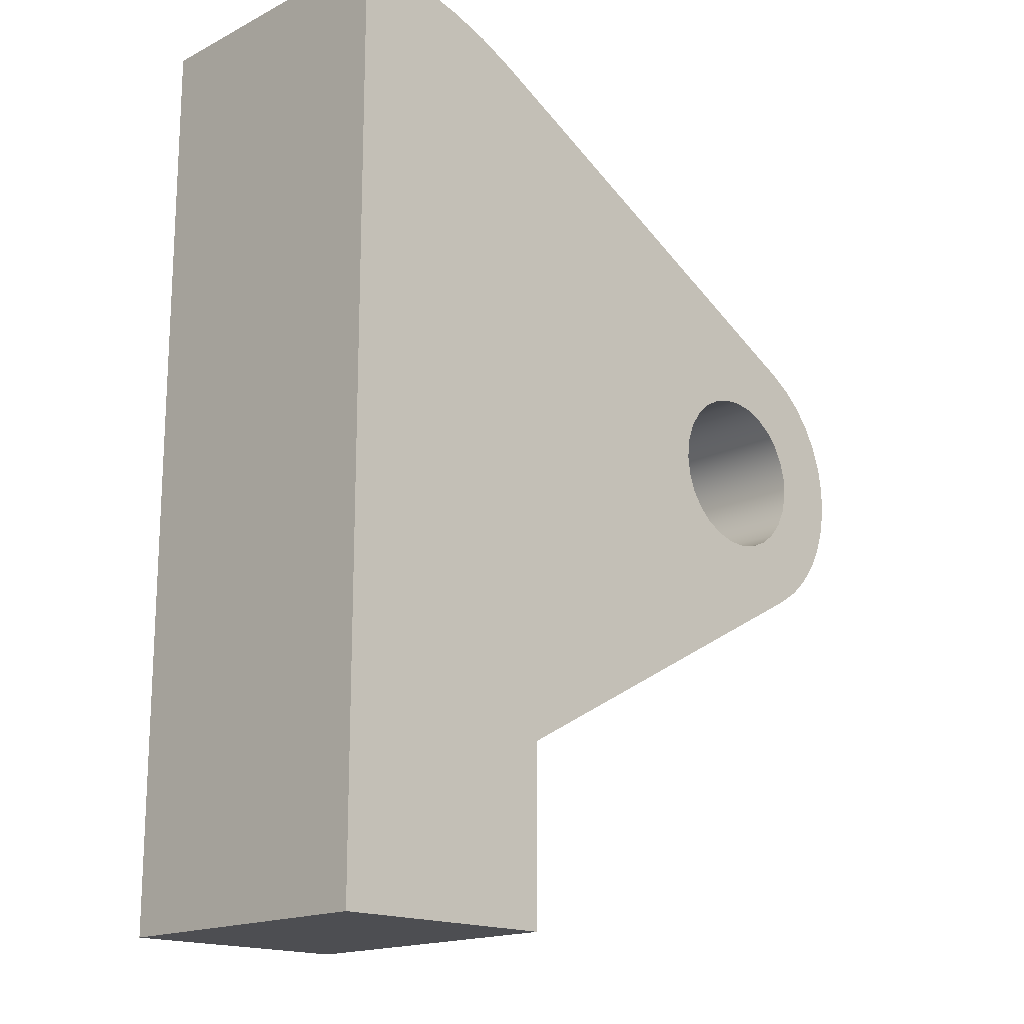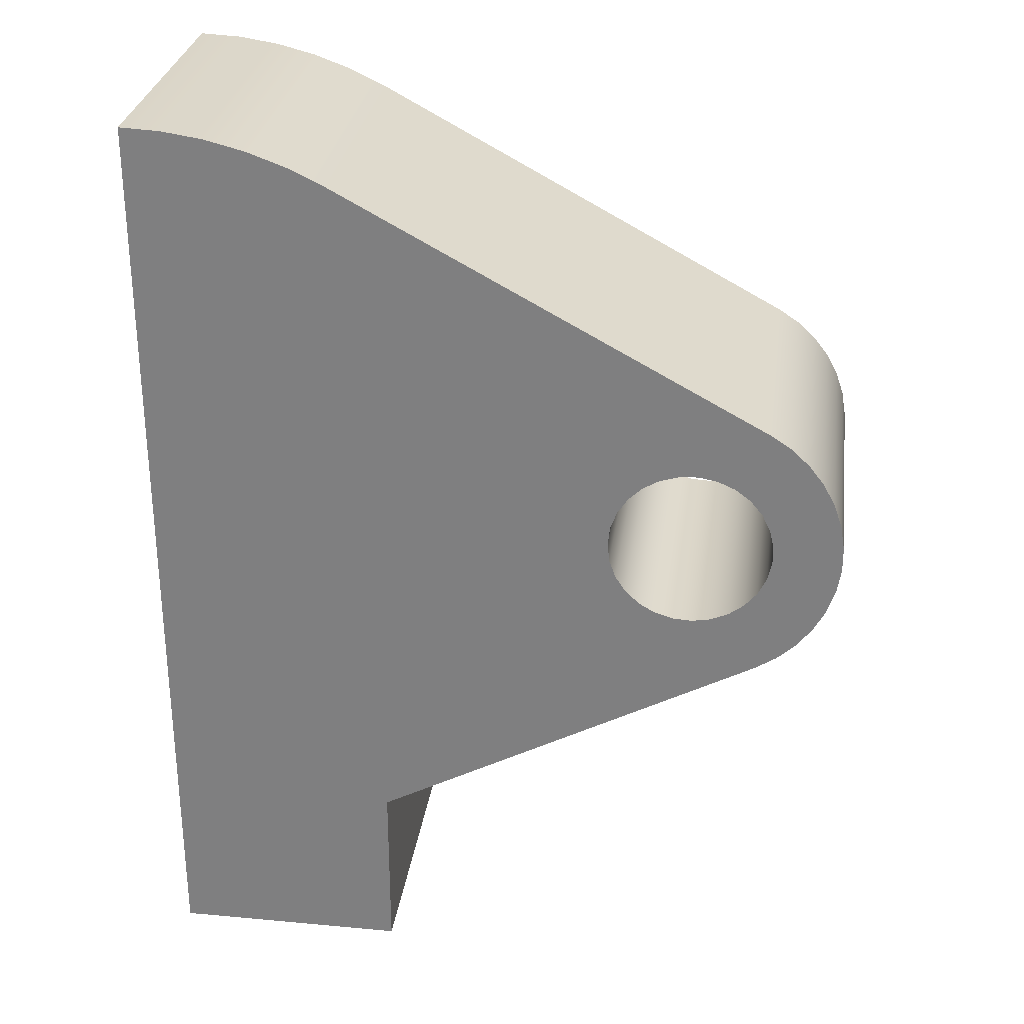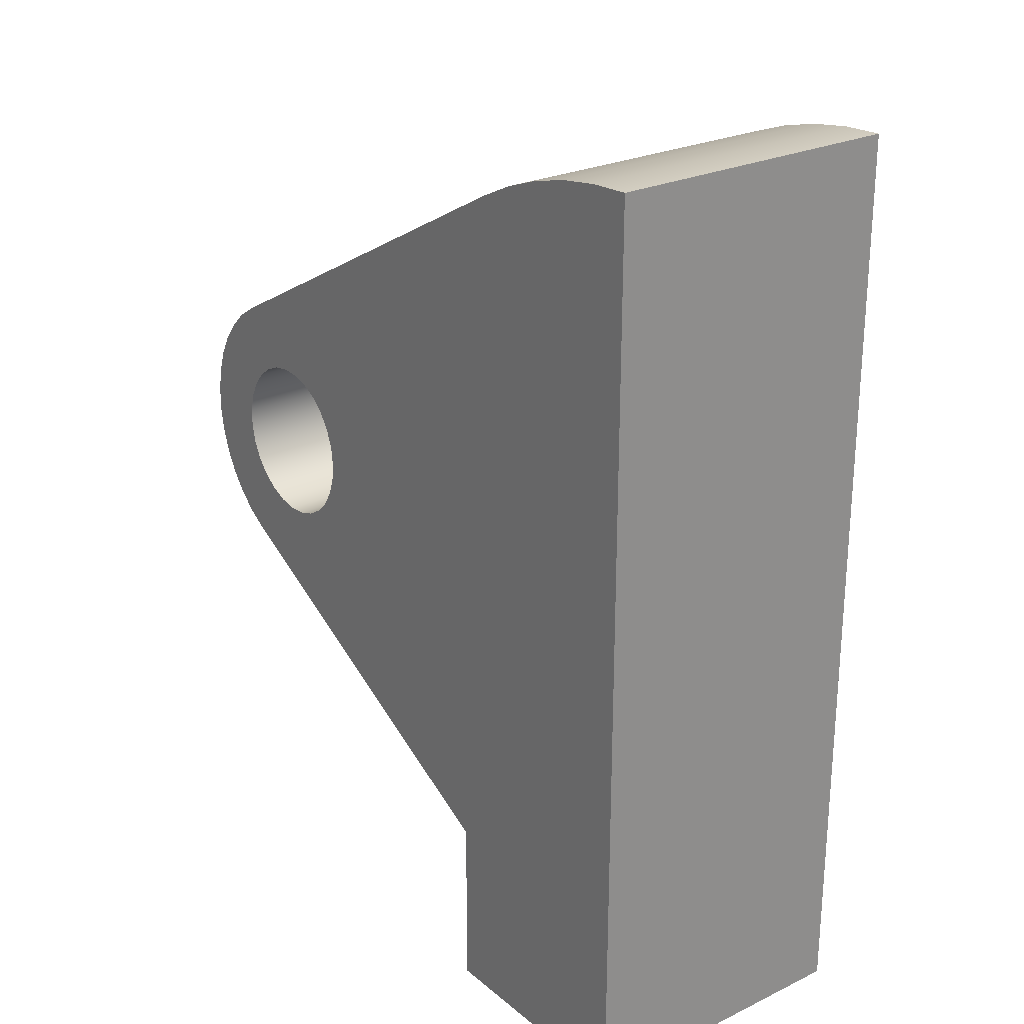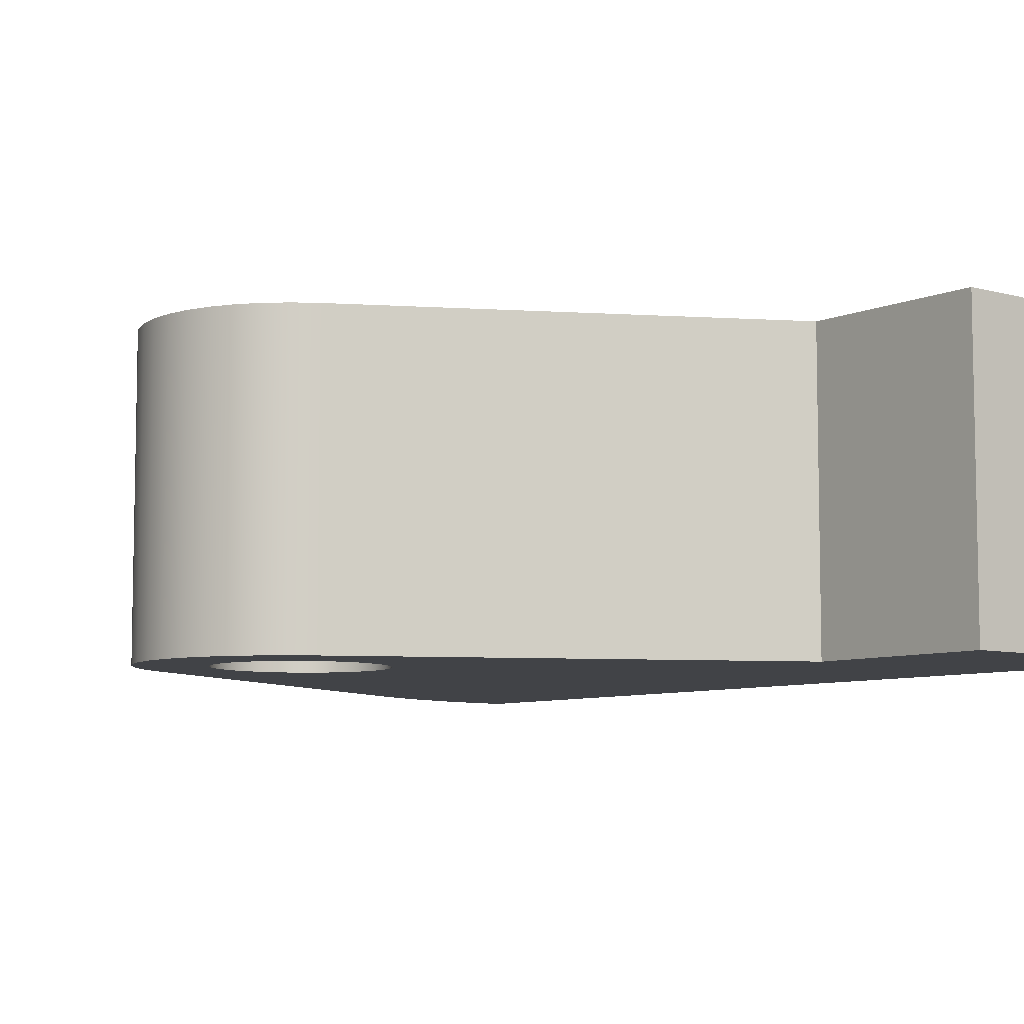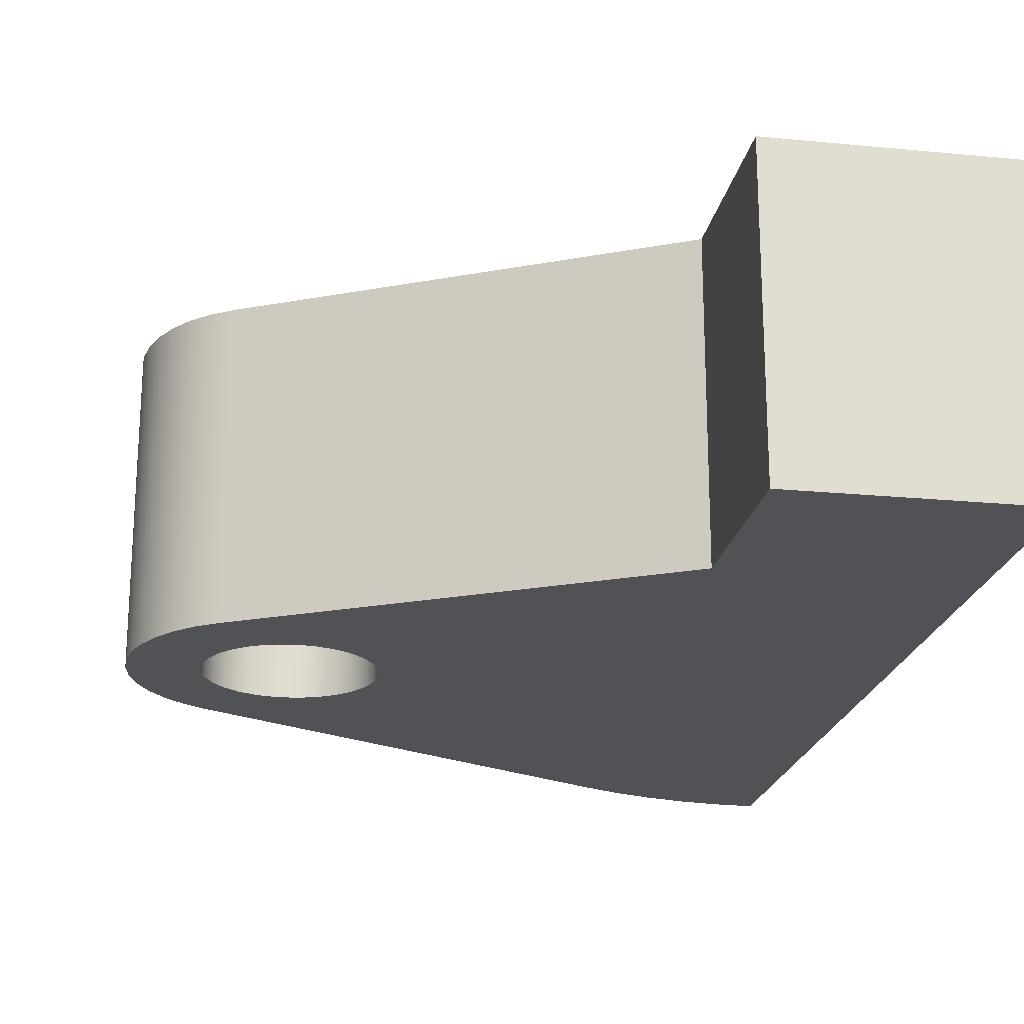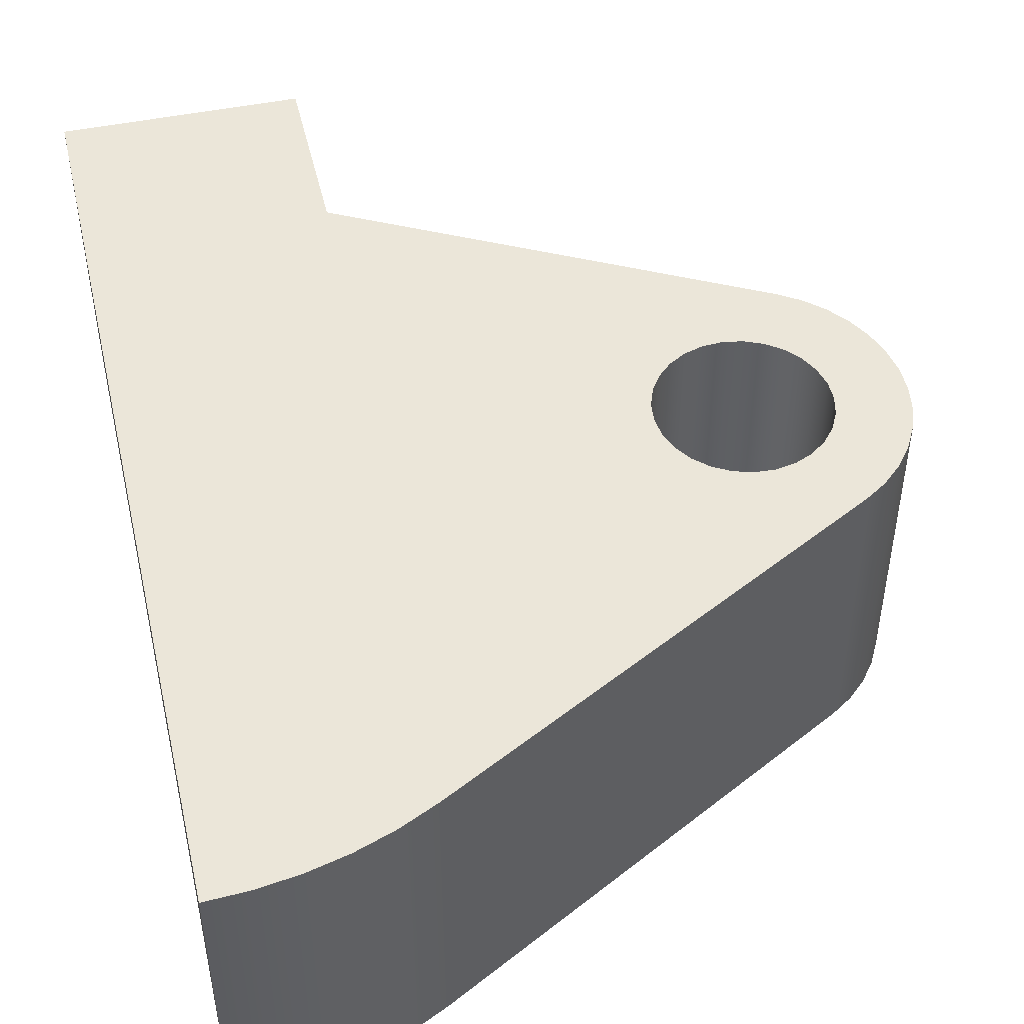
<metadata>
{"format":"obj","ext":"obj","renderer":"f3d","projection":"perspective","resolution":1024,"background":"white","views":[{"elev":-17.1,"azim":-44.7,"up":"+Z"},{"elev":29.1,"azim":7.8,"up":"+Z"},{"elev":25.2,"azim":-127.6,"up":"+Z"},{"elev":-7.3,"azim":141.5,"up":"+Y"},{"elev":-21.1,"azim":170.2,"up":"+Y"},{"elev":47.7,"azim":-13.1,"up":"+Y"}]}
</metadata>
<code>
v 1.425 0 2.64
v 4.523 0 0.968
v 4.523 2.2 0.968
v 1.425 2.2 2.64
v 3.4 2.2 7.348e-17
v 3.416 2.2 0.1384
v 3.464 2.2 0.2693
v 3.54 2.2 0.3857
v 3.642 2.2 0.4813
v 3.762 2.2 0.5509
v 3.896 2.2 0.5909
v 4.035 2.2 0.599
v 4.172 2.2 0.5748
v 4.3 2.2 0.5196
v 4.412 2.2 0.4364
v 4.501 2.2 0.3297
v 4.564 2.2 0.2052
v 4.596 2.2 0.06966
v 4.596 2.2 -0.06966
v 4.564 2.2 -0.2052
v 4.501 2.2 -0.3297
v 4.412 2.2 -0.4364
v 4.3 2.2 -0.5196
v 4.172 2.2 -0.5748
v 4.035 2.2 -0.599
v 3.896 2.2 -0.5909
v 3.762 2.2 -0.5509
v 3.642 2.2 -0.4813
v 3.54 2.2 -0.3857
v 3.464 2.2 -0.2693
v 3.416 2.2 -0.1384
v 3.4 0 7.348e-17
v 3.416 0 -0.1384
v 3.464 0 -0.2693
v 3.54 0 -0.3857
v 3.642 0 -0.4813
v 3.762 0 -0.5509
v 3.896 0 -0.5909
v 4.035 0 -0.599
v 4.172 0 -0.5748
v 4.3 0 -0.5196
v 4.412 0 -0.4364
v 4.501 0 -0.3297
v 4.564 0 -0.2052
v 4.596 0 -0.06966
v 4.596 0 0.06966
v 4.564 0 0.2052
v 4.501 0 0.3297
v 4.412 0 0.4364
v 4.3 0 0.5196
v 4.172 0 0.5748
v 4.035 0 0.599
v 3.896 0 0.5909
v 3.762 0 0.5509
v 3.642 0 0.4813
v 3.54 0 0.3857
v 3.464 0 0.2693
v 3.416 0 0.1384
v 3.4 2.2 7.348e-17
v 3.4 0 7.348e-17
v 0 0 -3.8
v 0 0 3
v 0 2.2 3
v 0 2.2 -3.8
v 1.7 0 -3.8
v 0 0 -3.8
v 0 2.2 -3.8
v 1.7 2.2 -3.8
v 1.7 0 -2.492
v 1.7 0 -3.8
v 1.7 2.2 -3.8
v 1.7 2.2 -2.492
v 4.523 0 -0.968
v 1.7 0 -2.492
v 1.7 2.2 -2.492
v 4.523 2.2 -0.968
v 4.523 0 0.968
v 4.675 0 0.8687
v 4.809 0 0.7456
v 4.921 0 0.6022
v 5.007 0 0.4423
v 5.066 0 0.2703
v 5.096 0 0.09093
v 5.096 0 -0.09093
v 5.066 0 -0.2703
v 5.007 0 -0.4423
v 4.921 0 -0.6022
v 4.809 0 -0.7456
v 4.675 0 -0.8687
v 4.523 0 -0.968
v 4.523 2.2 -0.968
v 4.675 2.2 -0.8687
v 4.809 2.2 -0.7456
v 4.921 2.2 -0.6022
v 5.007 2.2 -0.4423
v 5.066 2.2 -0.2703
v 5.096 2.2 -0.09093
v 5.096 2.2 0.09093
v 5.066 2.2 0.2703
v 5.007 2.2 0.4423
v 4.921 2.2 0.6022
v 4.809 2.2 0.7456
v 4.675 2.2 0.8687
v 4.523 2.2 0.968
v 3.4 0 7.348e-17
v 3.416 0 0.1384
v 3.464 0 0.2693
v 3.54 0 0.3857
v 3.642 0 0.4813
v 3.762 0 0.5509
v 3.896 0 0.5909
v 4.035 0 0.599
v 4.172 0 0.5748
v 4.3 0 0.5196
v 4.412 0 0.4364
v 4.501 0 0.3297
v 4.564 0 0.2052
v 4.596 0 0.06966
v 4.596 0 -0.06966
v 4.564 0 -0.2052
v 4.501 0 -0.3297
v 4.412 0 -0.4364
v 4.3 0 -0.5196
v 4.172 0 -0.5748
v 4.035 0 -0.599
v 3.896 0 -0.5909
v 3.762 0 -0.5509
v 3.642 0 -0.4813
v 3.54 0 -0.3857
v 3.464 0 -0.2693
v 3.416 0 -0.1384
v 1.425 0 2.64
v 1.157 0 2.768
v 0.8779 0 2.869
v 0.5901 0 2.941
v 0.2965 0 2.985
v 0 0 3
v 0 0 -3.8
v 1.7 0 -3.8
v 1.7 0 -2.492
v 4.523 0 -0.968
v 4.675 0 -0.8687
v 4.809 0 -0.7456
v 4.921 0 -0.6022
v 5.007 0 -0.4423
v 5.066 0 -0.2703
v 5.096 0 -0.09093
v 5.096 0 0.09093
v 5.066 0 0.2703
v 5.007 0 0.4423
v 4.921 0 0.6022
v 4.809 0 0.7456
v 4.675 0 0.8687
v 4.523 0 0.968
v 0 0 3
v 0.2965 0 2.985
v 0.5901 0 2.941
v 0.8779 0 2.869
v 1.157 0 2.768
v 1.425 0 2.64
v 1.425 2.2 2.64
v 1.157 2.2 2.768
v 0.8779 2.2 2.869
v 0.5901 2.2 2.941
v 0.2965 2.2 2.985
v 0 2.2 3
v 3.4 2.2 7.348e-17
v 3.416 2.2 -0.1384
v 3.464 2.2 -0.2693
v 3.54 2.2 -0.3857
v 3.642 2.2 -0.4813
v 3.762 2.2 -0.5509
v 3.896 2.2 -0.5909
v 4.035 2.2 -0.599
v 4.172 2.2 -0.5748
v 4.3 2.2 -0.5196
v 4.412 2.2 -0.4364
v 4.501 2.2 -0.3297
v 4.564 2.2 -0.2052
v 4.596 2.2 -0.06966
v 4.596 2.2 0.06966
v 4.564 2.2 0.2052
v 4.501 2.2 0.3297
v 4.412 2.2 0.4364
v 4.3 2.2 0.5196
v 4.172 2.2 0.5748
v 4.035 2.2 0.599
v 3.896 2.2 0.5909
v 3.762 2.2 0.5509
v 3.642 2.2 0.4813
v 3.54 2.2 0.3857
v 3.464 2.2 0.2693
v 3.416 2.2 0.1384
v 0 2.2 3
v 0.2965 2.2 2.985
v 0.5901 2.2 2.941
v 0.8779 2.2 2.869
v 1.157 2.2 2.768
v 1.425 2.2 2.64
v 4.523 2.2 0.968
v 4.675 2.2 0.8687
v 4.809 2.2 0.7456
v 4.921 2.2 0.6022
v 5.007 2.2 0.4423
v 5.066 2.2 0.2703
v 5.096 2.2 0.09093
v 5.096 2.2 -0.09093
v 5.066 2.2 -0.2703
v 5.007 2.2 -0.4423
v 4.921 2.2 -0.6022
v 4.809 2.2 -0.7456
v 4.675 2.2 -0.8687
v 4.523 2.2 -0.968
v 1.7 2.2 -2.492
v 1.7 2.2 -3.8
v 0 2.2 -3.8
f 1 2 4
f 4 2 3
f 6 58 5
f 5 58 60
f 59 32 31
f 31 32 33
f 31 33 30
f 30 33 34
f 30 34 29
f 29 34 35
f 29 35 28
f 28 35 36
f 28 36 27
f 27 36 37
f 27 37 26
f 26 37 38
f 26 38 25
f 25 38 39
f 25 39 24
f 24 39 40
f 24 40 23
f 23 40 41
f 23 41 22
f 22 41 42
f 22 42 21
f 21 42 43
f 21 43 20
f 20 43 44
f 20 44 19
f 19 44 45
f 19 45 18
f 18 45 46
f 18 46 17
f 17 46 47
f 17 47 16
f 16 47 48
f 16 48 15
f 15 48 49
f 15 49 14
f 14 49 50
f 14 50 13
f 13 50 51
f 13 51 12
f 12 51 52
f 12 52 11
f 11 52 53
f 11 53 10
f 10 53 54
f 10 54 9
f 9 54 55
f 9 55 8
f 8 55 56
f 8 56 7
f 7 56 57
f 7 57 6
f 6 57 58
f 61 62 64
f 64 62 63
f 65 66 68
f 68 66 67
f 69 70 72
f 72 70 71
f 73 74 76
f 76 74 75
f 104 77 103
f 103 77 78
f 103 78 102
f 102 78 79
f 102 79 101
f 101 79 80
f 101 80 100
f 100 80 81
f 100 81 99
f 99 81 82
f 99 82 98
f 98 82 83
f 98 83 97
f 97 83 84
f 97 84 96
f 96 84 85
f 96 85 95
f 95 85 86
f 95 86 94
f 94 86 87
f 94 87 93
f 93 87 88
f 93 88 92
f 92 88 89
f 92 89 91
f 91 89 90
f 106 132 105
f 105 132 140
f 105 140 131
f 131 140 130
f 130 140 129
f 129 140 128
f 128 140 127
f 127 140 126
f 126 140 141
f 126 141 125
f 125 141 124
f 124 141 123
f 123 141 122
f 122 141 142
f 122 142 121
f 121 142 143
f 121 143 144
f 106 107 132
f 132 107 108
f 132 108 109
f 109 110 132
f 132 110 111
f 132 111 154
f 154 111 112
f 154 112 113
f 113 114 154
f 154 114 115
f 154 115 153
f 153 115 116
f 153 116 152
f 152 116 151
f 151 116 117
f 151 117 150
f 150 117 118
f 150 118 149
f 149 118 148
f 148 118 119
f 148 119 147
f 147 119 146
f 146 119 145
f 145 119 120
f 145 120 144
f 144 120 121
f 132 133 140
f 140 133 134
f 140 134 135
f 135 136 140
f 140 136 137
f 140 137 138
f 138 139 140
f 166 155 165
f 165 155 156
f 165 156 164
f 164 156 157
f 164 157 163
f 163 157 158
f 163 158 162
f 162 158 159
f 162 159 161
f 161 159 160
f 168 214 167
f 167 214 199
f 167 199 193
f 193 199 192
f 192 199 191
f 191 199 190
f 190 199 189
f 189 199 188
f 188 199 200
f 188 200 187
f 187 200 186
f 186 200 185
f 185 200 184
f 184 200 201
f 184 201 183
f 183 201 202
f 183 202 203
f 168 169 214
f 214 169 170
f 214 170 171
f 171 172 214
f 214 172 173
f 214 173 213
f 213 173 174
f 213 174 175
f 175 176 213
f 213 176 177
f 213 177 212
f 212 177 178
f 212 178 211
f 211 178 210
f 210 178 179
f 210 179 209
f 209 179 180
f 209 180 208
f 208 180 207
f 207 180 206
f 206 180 181
f 206 181 205
f 205 181 204
f 204 181 182
f 204 182 203
f 203 182 183
f 216 194 214
f 214 194 195
f 214 195 196
f 196 197 214
f 214 197 198
f 214 198 199
f 214 215 216

</code>
